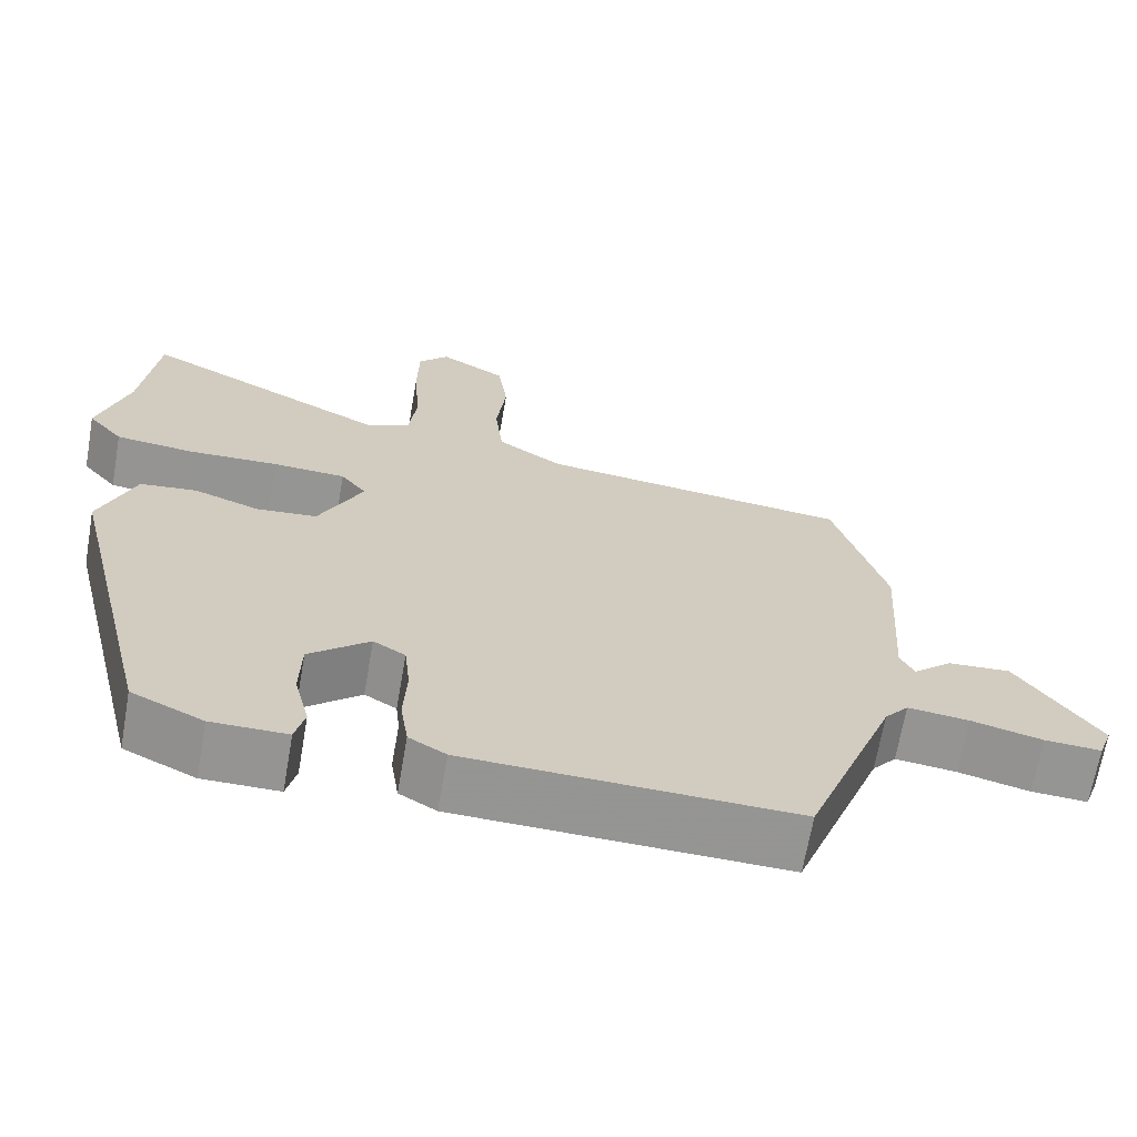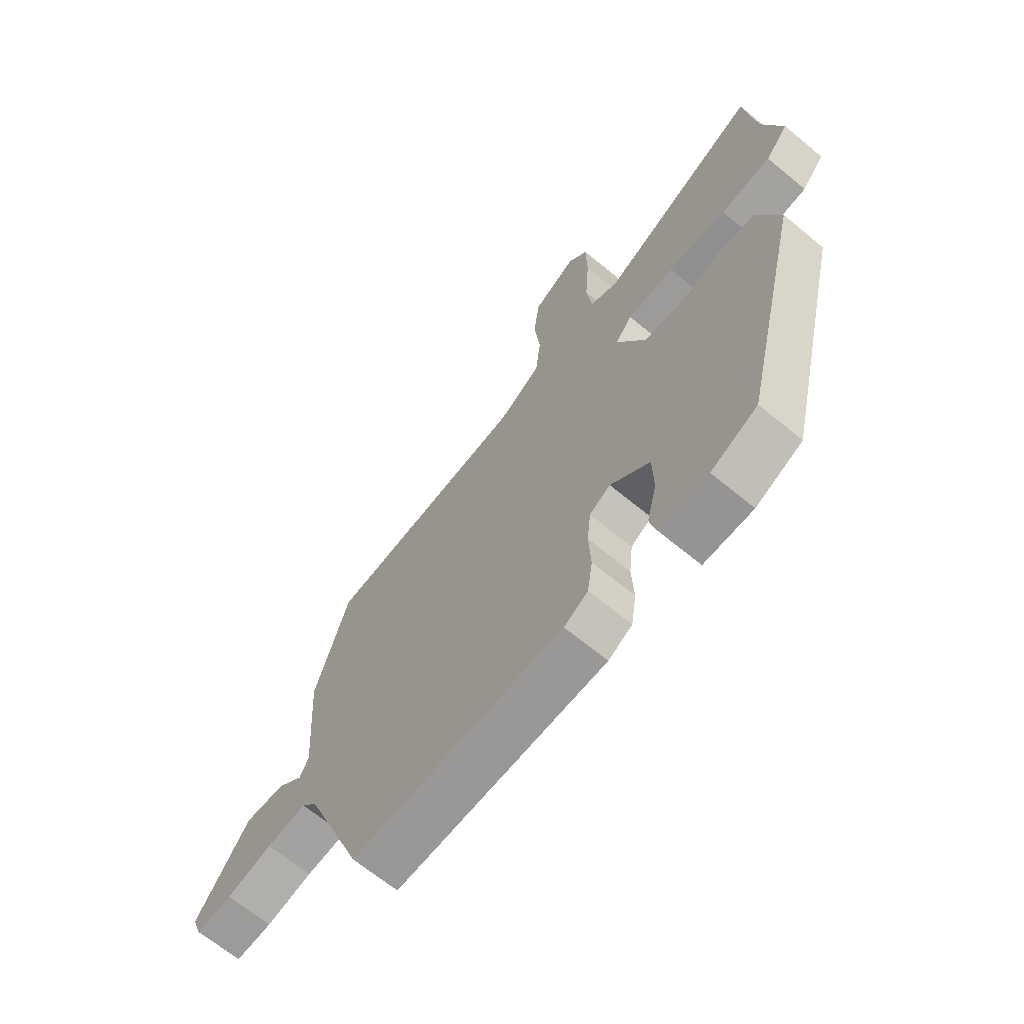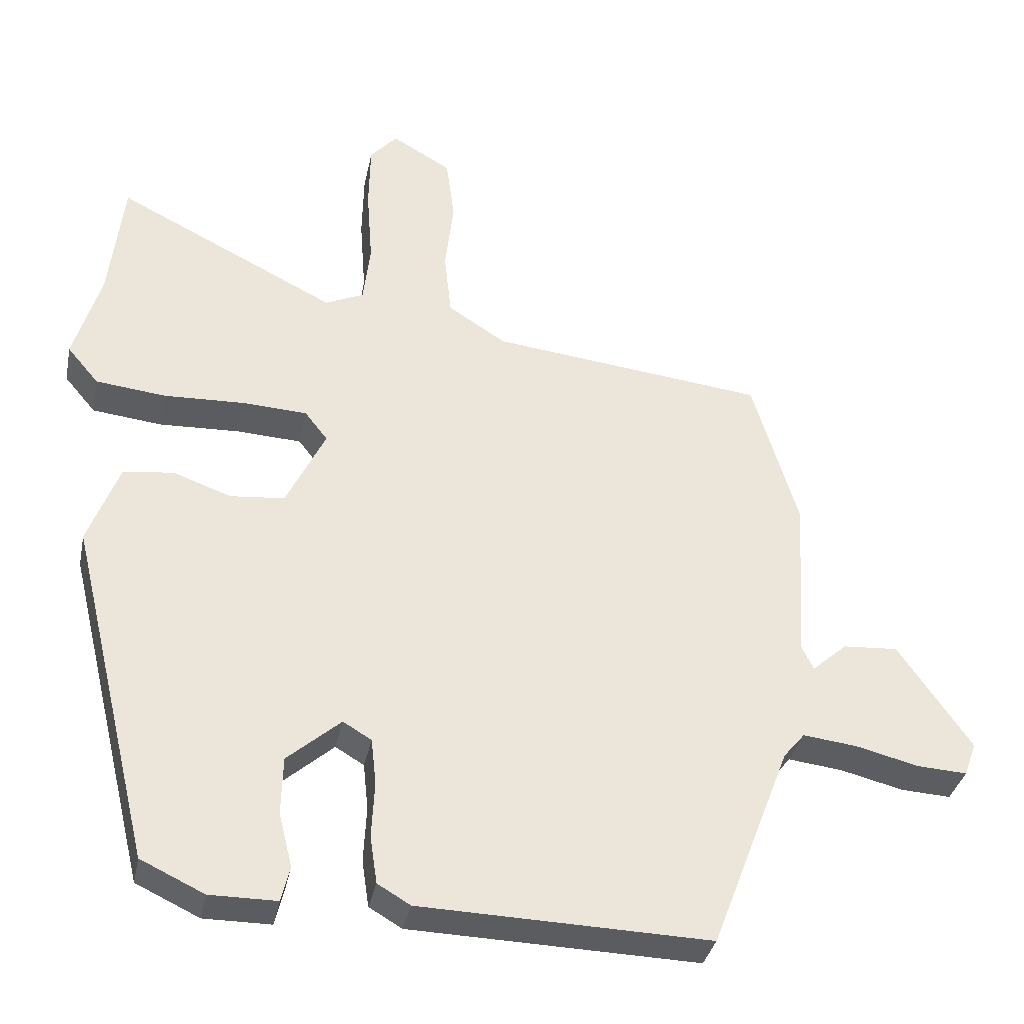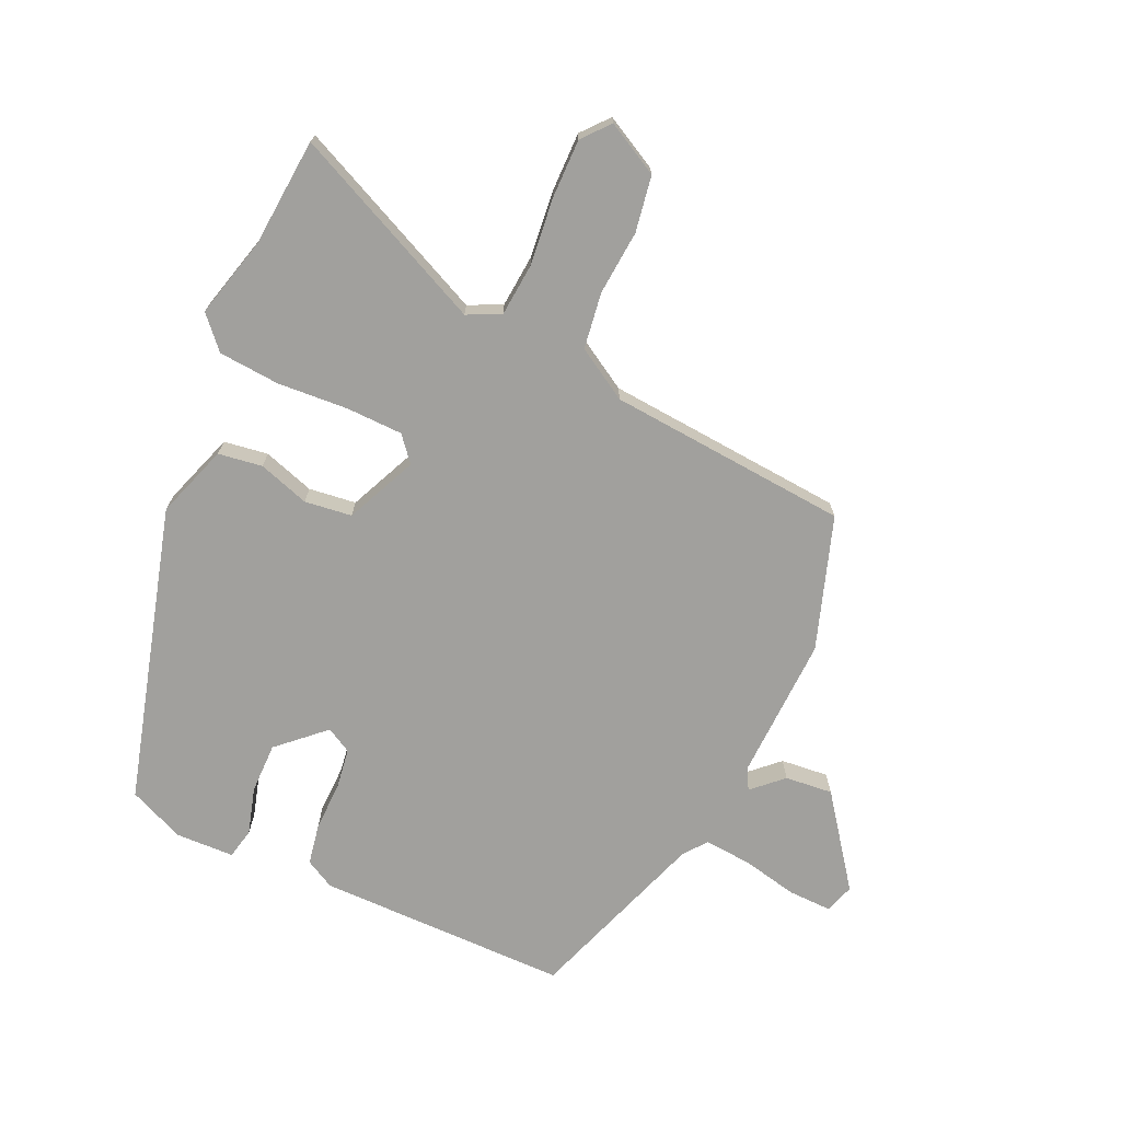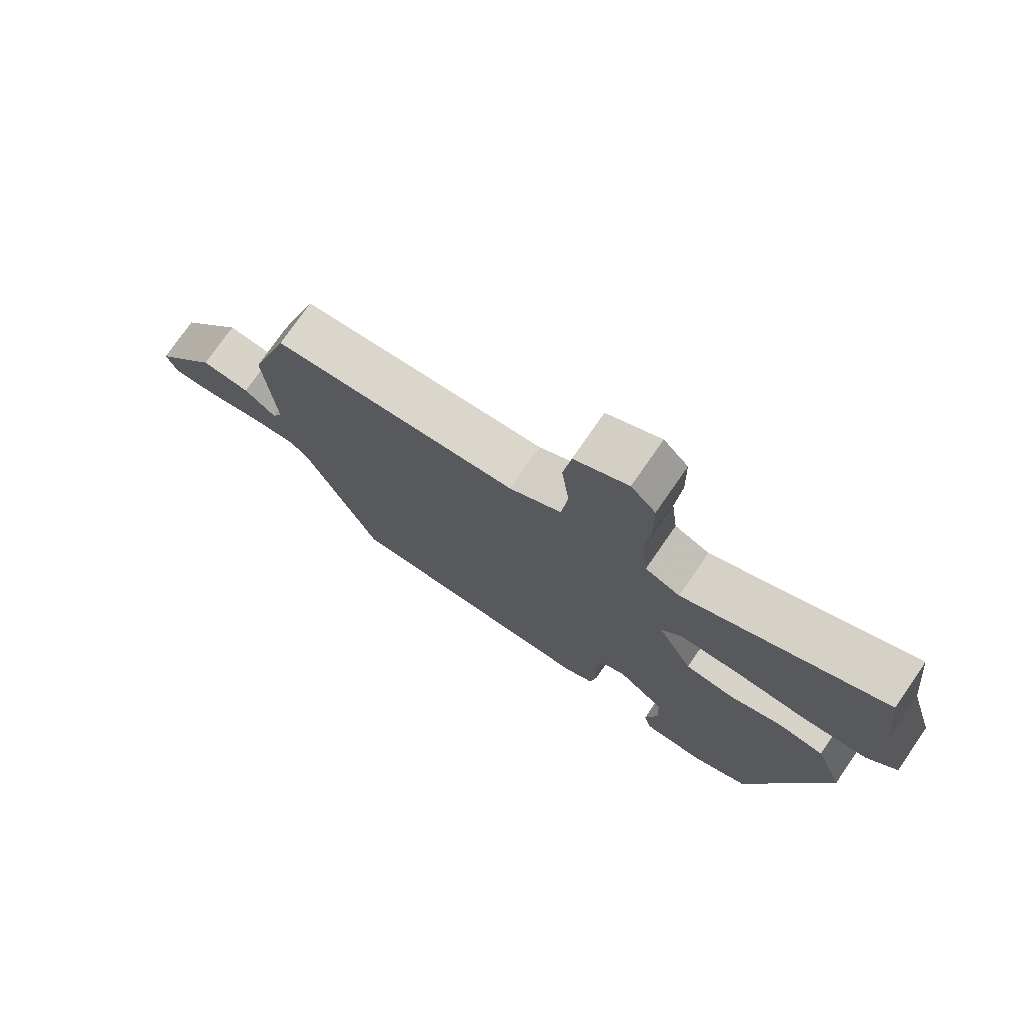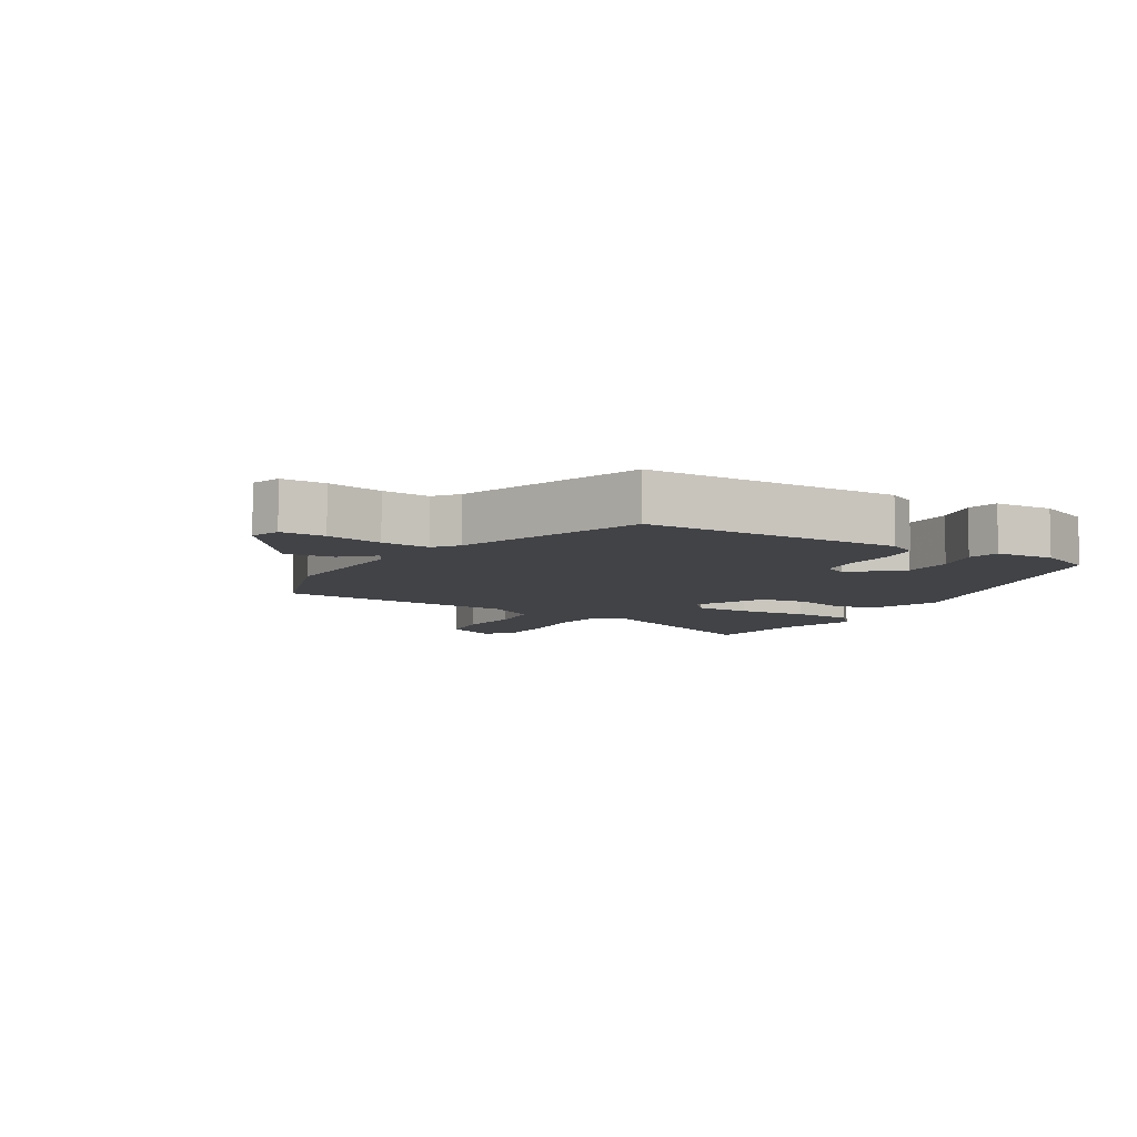
<metadata>
{"format":"obj","ext":"obj","renderer":"f3d","projection":"perspective","resolution":1024,"background":"white","views":[{"elev":-67.2,"azim":-9.9,"up":"+Z"},{"elev":-67.1,"azim":-129.6,"up":"+Z"},{"elev":-34.9,"azim":-11.4,"up":"+Z"},{"elev":-71.6,"azim":-22.6,"up":"+Y"},{"elev":75.7,"azim":-145.3,"up":"+Z"},{"elev":-7.3,"azim":151.0,"up":"+Y"}]}
</metadata>
<code>
v -0.374 0.07 -0.452
v -0.49 0.07 0.027
v -0.446 0.07 0.143
v -0.375 0.07 0.151
v -0.294 0.07 0.122
v -0.218 0.07 0.129
v -0.163 0.07 0.242
v -0.195 0.07 0.283
v -0.286 0.07 0.288
v -0.399 0.07 0.284
v -0.497 0.07 0.295
v -0.541 0.07 0.347
v -0.503 0.07 0.475
v -0.483 0.07 0.649
v -0.174 0.07 0.494
v -0.12 0.07 0.518
v -0.11 0.07 0.602
v -0.118 0.07 0.711
v -0.116 0.07 0.805
v -0.078 0.07 0.847
v 0.005 0.07 0.799
v 0.017 0.07 0.709
v 0.005 0.07 0.606
v 0.015 0.07 0.515
v 0.096 0.07 0.463
v 0.481 0.07 0.419
v 0.545 0.07 0.205
v 0.53 0.07 -0.025
v 0.547 0.07 -0.06
v 0.596 0.07 -0.017
v 0.673 0.07 -0.012
v 0.775 0.07 -0.159
v 0.758 0.07 -0.206
v 0.688 0.07 -0.202
v 0.6 0.07 -0.18
v 0.524 0.07 -0.171
v 0.494 0.07 -0.207
v 0.383 0.07 -0.496
v -0.022 0.07 -0.484
v -0.068 0.07 -0.457
v -0.078 0.07 -0.391
v -0.074 0.07 -0.312
v -0.081 0.07 -0.247
v -0.121 0.07 -0.223
v -0.196 0.07 -0.288
v -0.198 0.07 -0.369
v -0.179 0.07 -0.445
v -0.191 0.07 -0.494
v -0.285 0.07 -0.494
v -0.374 0 -0.452
v -0.49 0 0.027
v -0.446 0 0.143
v -0.375 0 0.151
v -0.294 0 0.122
v -0.218 0 0.129
v -0.163 0 0.242
v -0.195 0 0.283
v -0.286 0 0.288
v -0.399 0 0.284
v -0.497 0 0.295
v -0.541 0 0.347
v -0.503 0 0.475
v -0.483 0 0.649
v -0.174 0 0.494
v -0.12 0 0.518
v -0.11 0 0.602
v -0.118 0 0.711
v -0.116 0 0.805
v -0.078 0 0.847
v 0.005 0 0.799
v 0.017 0 0.709
v 0.005 0 0.606
v 0.015 0 0.515
v 0.096 0 0.463
v 0.481 0 0.419
v 0.545 0 0.205
v 0.53 0 -0.025
v 0.547 0 -0.06
v 0.596 0 -0.017
v 0.673 0 -0.012
v 0.775 0 -0.159
v 0.758 0 -0.206
v 0.688 0 -0.202
v 0.6 0 -0.18
v 0.524 0 -0.171
v 0.494 0 -0.207
v 0.383 0 -0.496
v -0.022 0 -0.484
v -0.068 0 -0.457
v -0.078 0 -0.391
v -0.074 0 -0.312
v -0.081 0 -0.247
v -0.121 0 -0.223
v -0.196 0 -0.288
v -0.198 0 -0.369
v -0.179 0 -0.445
v -0.191 0 -0.494
v -0.285 0 -0.494
f 46 47 48 49
f 45 46 49 1
f 39 40 41 42
f 37 38 39 42
f 36 37 42 43
f 32 33 34 35
f 32 35 36
f 29 30 31 32
f 29 32 36
f 28 29 36 43
f 25 26 27 28
f 24 25 28 43
f 20 21 22 23
f 17 18 19 20
f 16 17 20 23
f 13 14 15
f 11 12 13 15
f 9 10 11 15
f 8 9 15 16
f 7 8 16 23
f 2 3 4 5
f 45 1 2 5
f 44 45 5 6
f 7 23 24 43
f 6 7 43 44
f 98 97 96 95
f 50 98 95 94
f 91 90 89 88
f 91 88 87 86
f 92 91 86 85
f 84 83 82 81
f 85 84 81
f 81 80 79 78
f 85 81 78
f 92 85 78 77
f 77 76 75 74
f 92 77 74 73
f 72 71 70 69
f 69 68 67 66
f 72 69 66 65
f 64 63 62
f 64 62 61 60
f 64 60 59 58
f 65 64 58 57
f 72 65 57 56
f 54 53 52 51
f 54 51 50 94
f 55 54 94 93
f 92 73 72 56
f 93 92 56 55
f 1 50 51 2
f 2 51 52 3
f 3 52 53 4
f 4 53 54 5
f 5 54 55 6
f 6 55 56 7
f 7 56 57 8
f 8 57 58 9
f 9 58 59 10
f 10 59 60 11
f 11 60 61 12
f 12 61 62 13
f 13 62 63 14
f 14 63 64 15
f 15 64 65 16
f 16 65 66 17
f 17 66 67 18
f 18 67 68 19
f 19 68 69 20
f 20 69 70 21
f 21 70 71 22
f 22 71 72 23
f 23 72 73 24
f 24 73 74 25
f 25 74 75 26
f 26 75 76 27
f 27 76 77 28
f 28 77 78 29
f 29 78 79 30
f 30 79 80 31
f 31 80 81 32
f 32 81 82 33
f 33 82 83 34
f 34 83 84 35
f 35 84 85 36
f 36 85 86 37
f 37 86 87 38
f 38 87 88 39
f 39 88 89 40
f 40 89 90 41
f 41 90 91 42
f 42 91 92 43
f 43 92 93 44
f 44 93 94 45
f 45 94 95 46
f 46 95 96 47
f 47 96 97 48
f 48 97 98 49
f 49 98 50 1

</code>
